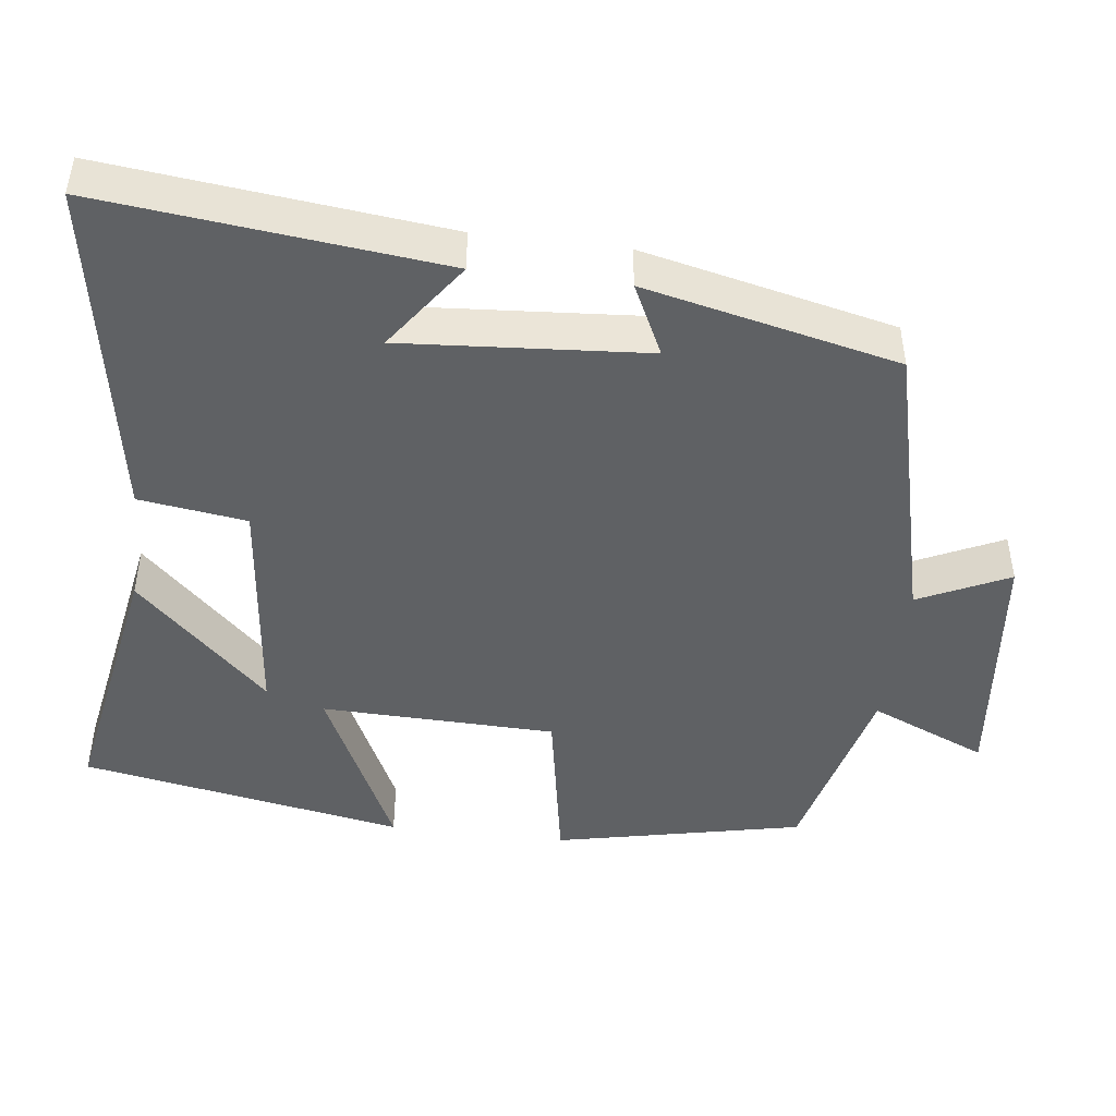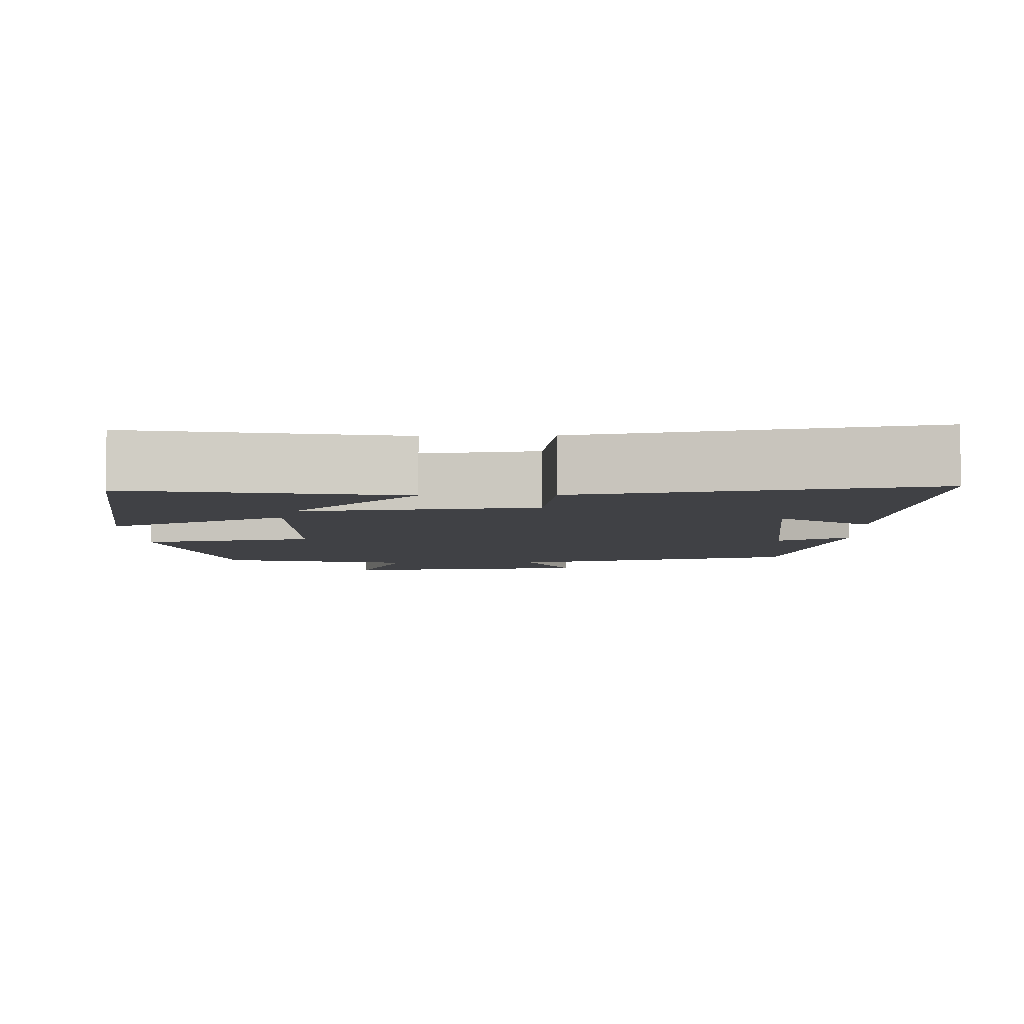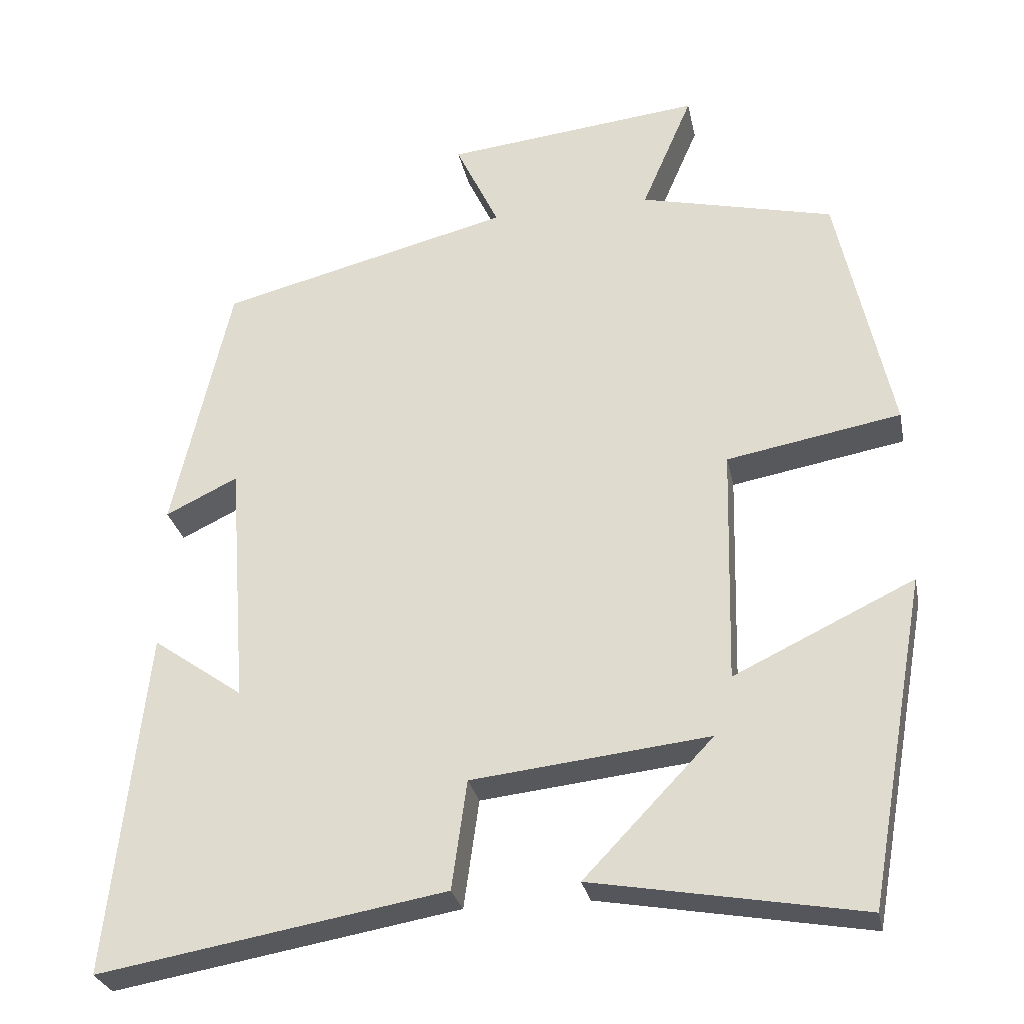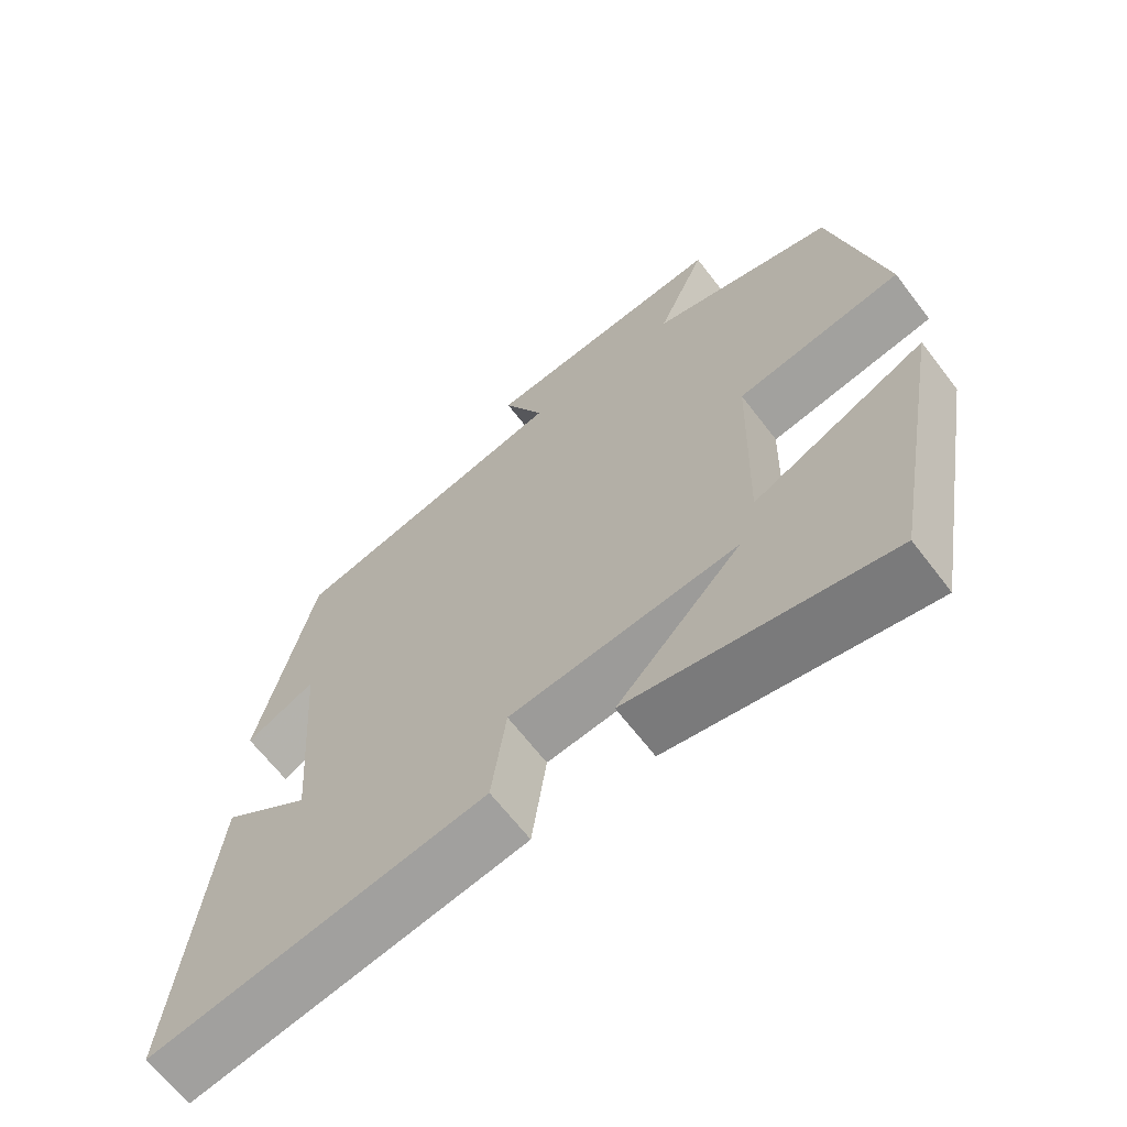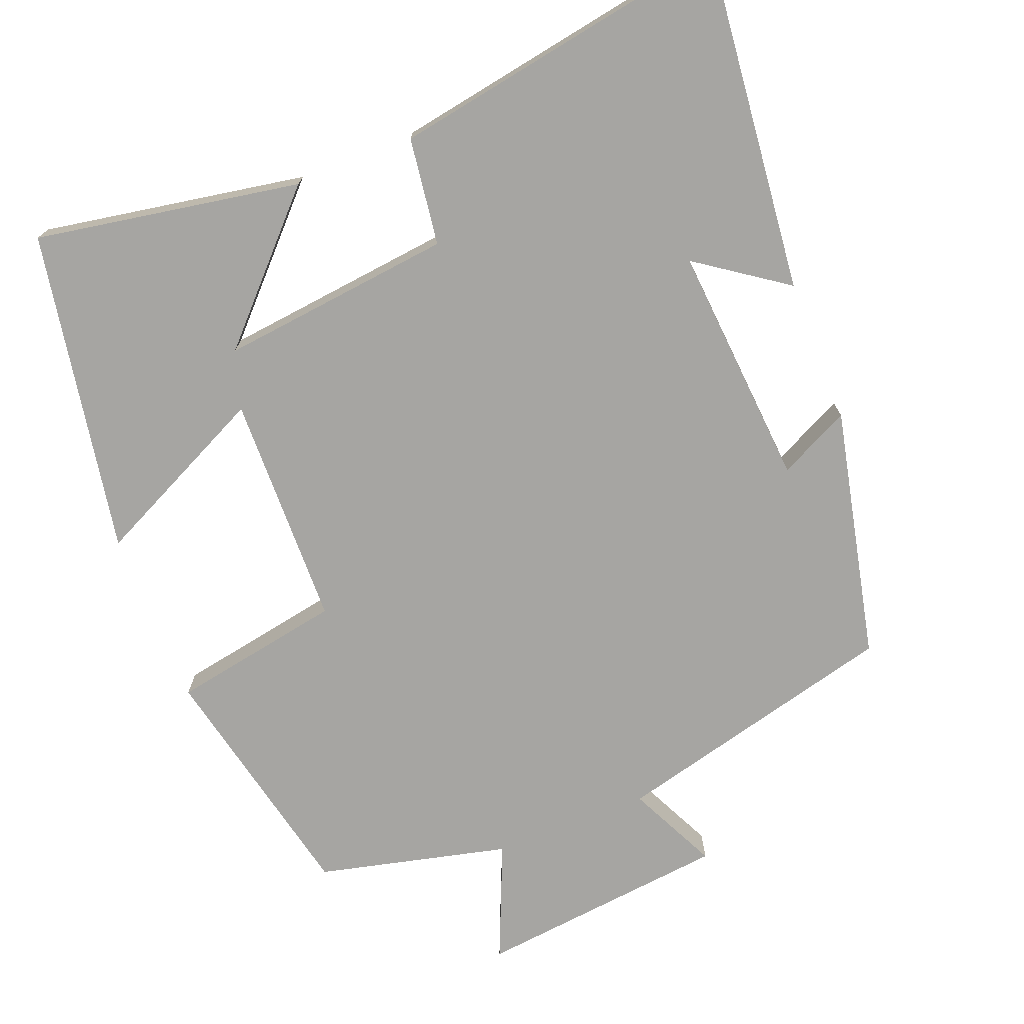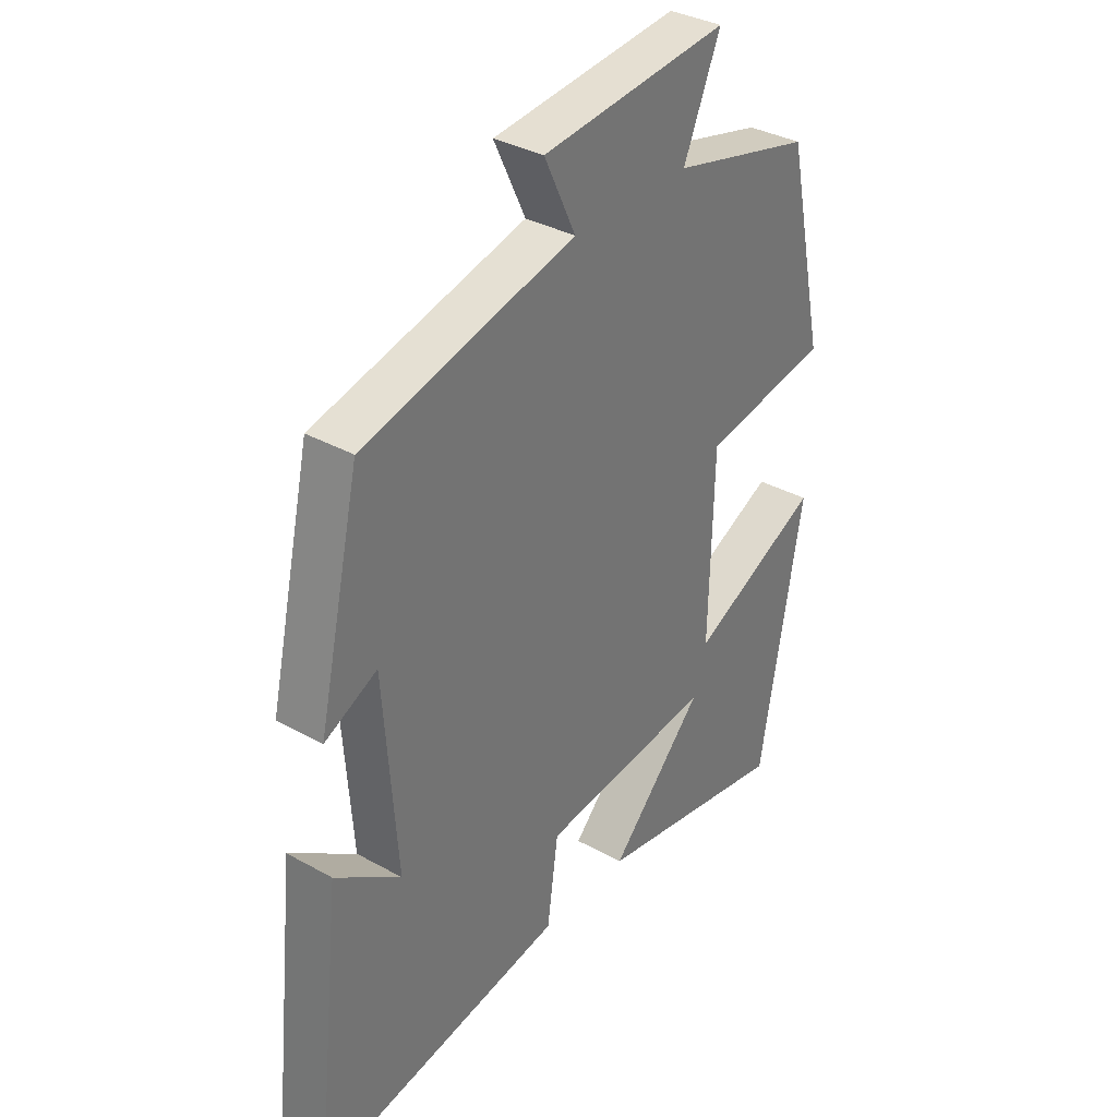
<metadata>
{"format":"obj","ext":"obj","renderer":"f3d","projection":"perspective","resolution":1024,"background":"white","views":[{"elev":-46.0,"azim":-97.1,"up":"+Y"},{"elev":-5.8,"azim":-178.2,"up":"+Y"},{"elev":-28.5,"azim":11.5,"up":"+Z"},{"elev":-65.5,"azim":37.4,"up":"+Z"},{"elev":-73.6,"azim":-158.3,"up":"+Y"},{"elev":34.5,"azim":-53.1,"up":"+Z"}]}
</metadata>
<code>
v -0.424 0.07 0.404
v -0.04 0.07 0.5
v -0.097 0.07 0.62
v 0.241 0.07 0.656
v 0.174 0.07 0.5
v 0.429 0.07 0.438
v 0.5 0.07 0.108
v 0.271 0.07 0.067
v 0.263 0.07 -0.245
v 0.5 0.07 -0.132
v 0.422 0.07 -0.563
v 0.068 0.07 -0.5
v 0.238 0.07 -0.323
v -0.074 0.07 -0.357
v -0.094 0.07 -0.5
v -0.549 0.07 -0.578
v -0.5 0.07 -0.126
v -0.381 0.07 -0.21
v -0.405 0.07 0.114
v -0.5 0.07 0.068
v -0.424 0 0.404
v -0.04 0 0.5
v -0.097 0 0.62
v 0.241 0 0.656
v 0.174 0 0.5
v 0.429 0 0.438
v 0.5 0 0.108
v 0.271 0 0.067
v 0.263 0 -0.245
v 0.5 0 -0.132
v 0.422 0 -0.563
v 0.068 0 -0.5
v 0.238 0 -0.323
v -0.074 0 -0.357
v -0.094 0 -0.5
v -0.549 0 -0.578
v -0.5 0 -0.126
v -0.381 0 -0.21
v -0.405 0 0.114
v -0.5 0 0.068
f 19 20 1 2
f 18 19 2
f 15 16 17 18
f 14 15 18 2
f 13 14 2
f 10 11 12 13
f 9 10 13
f 8 9 13 2
f 7 8 2
f 6 7 2
f 5 6 2
f 2 3 4 5
f 22 21 40 39
f 22 39 38
f 38 37 36 35
f 22 38 35 34
f 22 34 33
f 33 32 31 30
f 33 30 29
f 22 33 29 28
f 22 28 27
f 22 27 26
f 22 26 25
f 25 24 23 22
f 1 21 22 2
f 2 22 23 3
f 3 23 24 4
f 4 24 25 5
f 5 25 26 6
f 6 26 27 7
f 7 27 28 8
f 8 28 29 9
f 9 29 30 10
f 10 30 31 11
f 11 31 32 12
f 12 32 33 13
f 13 33 34 14
f 14 34 35 15
f 15 35 36 16
f 16 36 37 17
f 17 37 38 18
f 18 38 39 19
f 19 39 40 20
f 20 40 21 1

</code>
